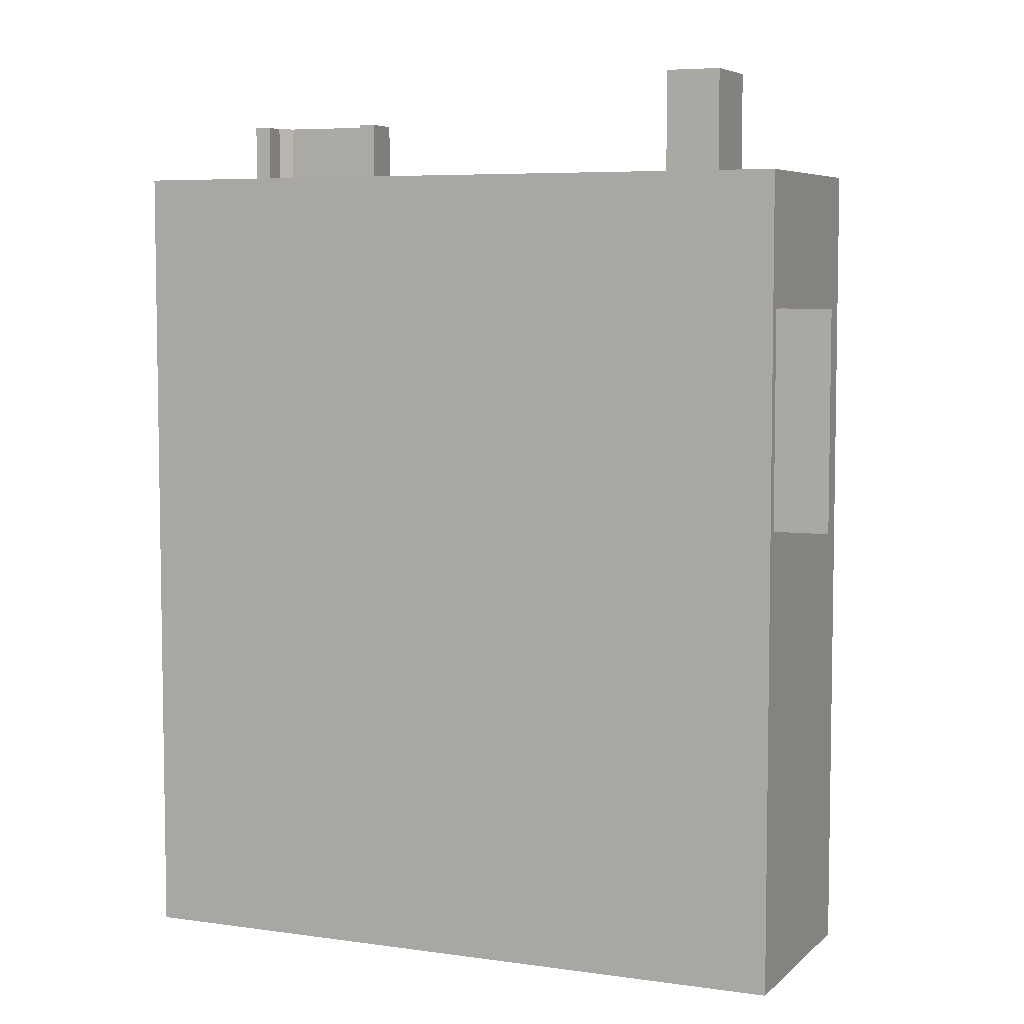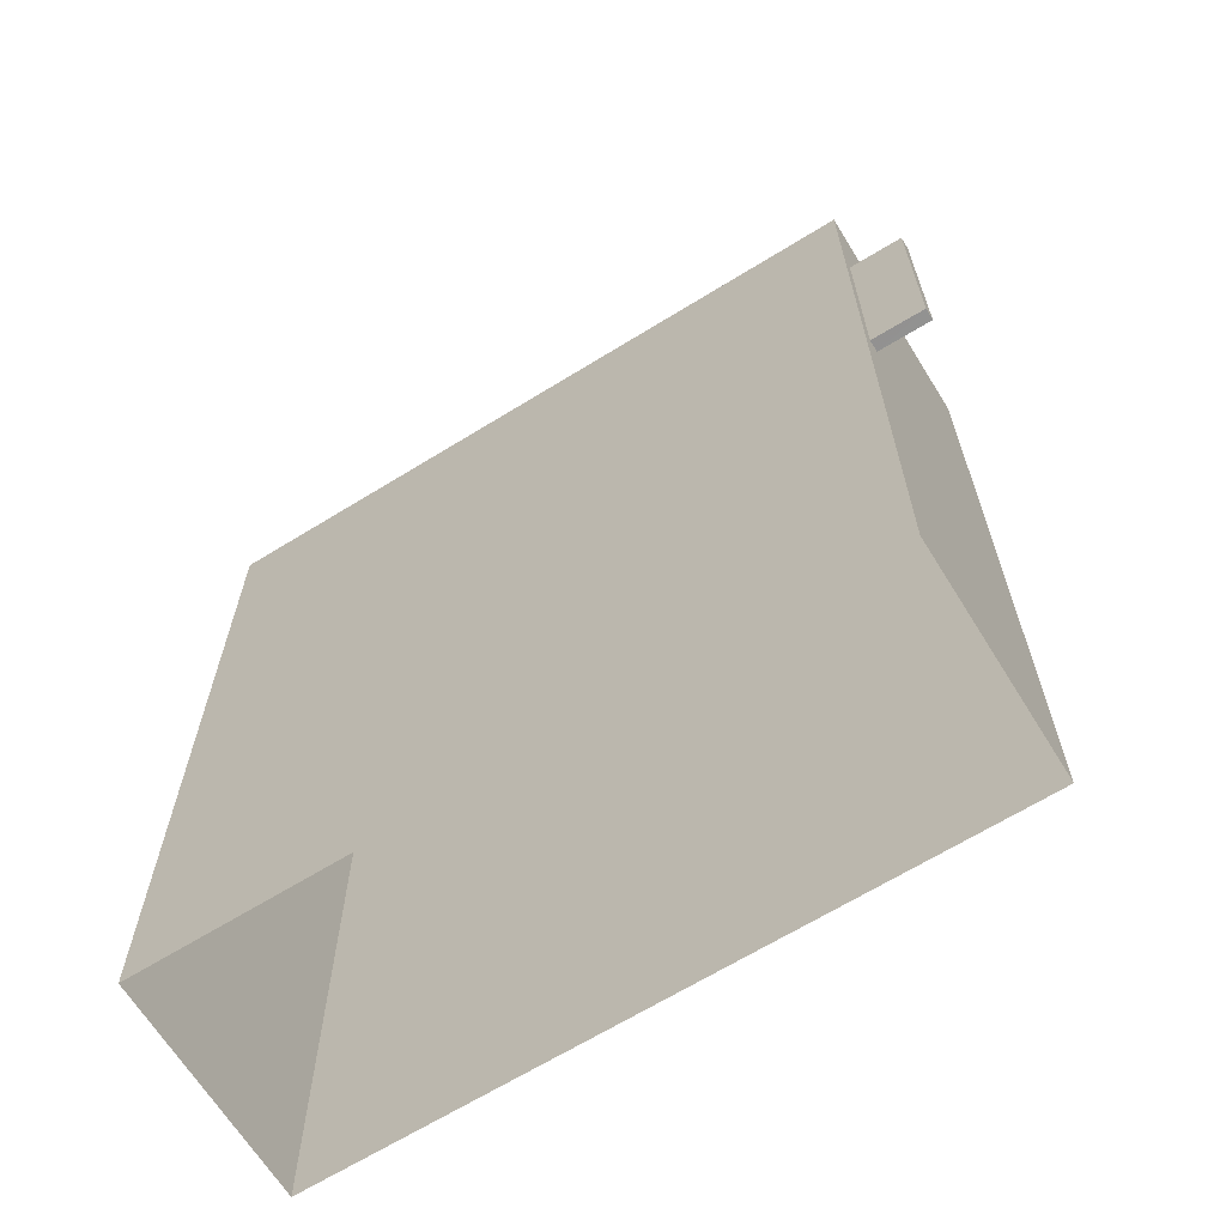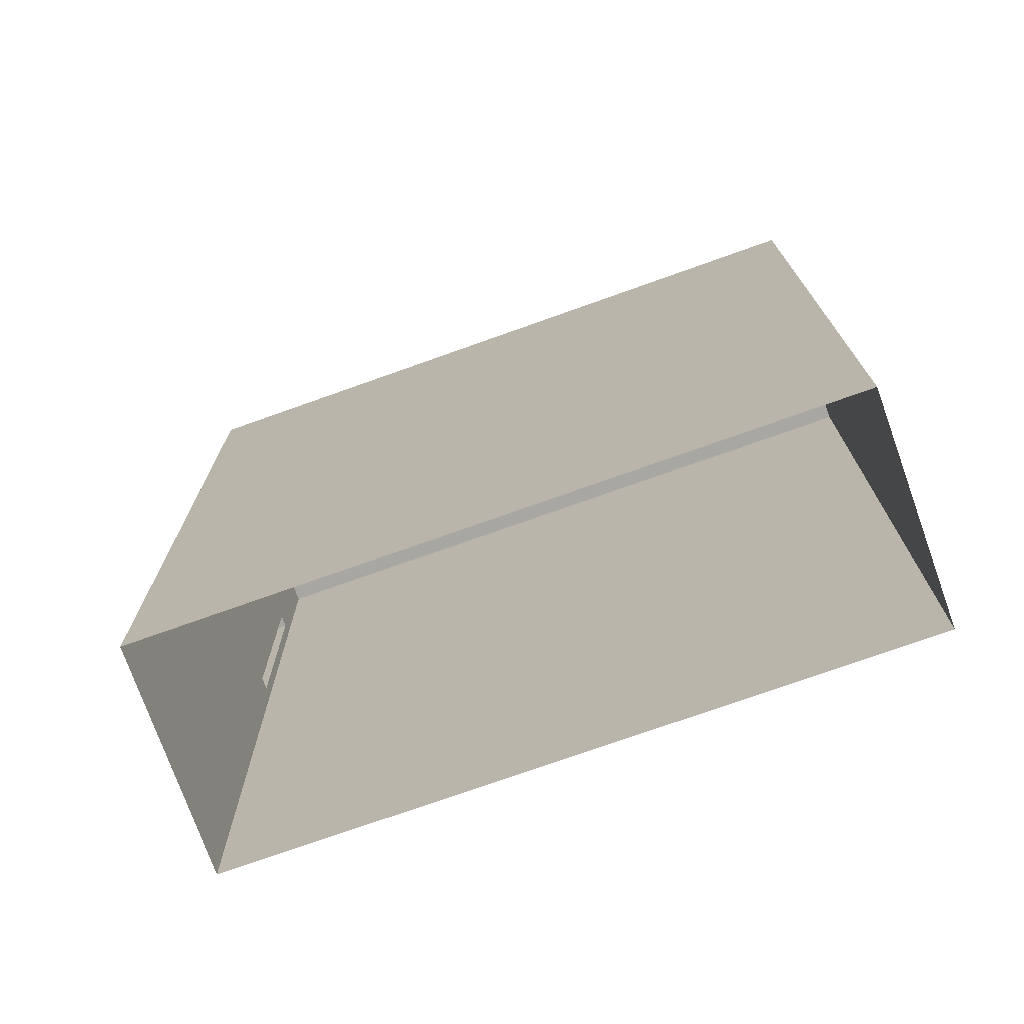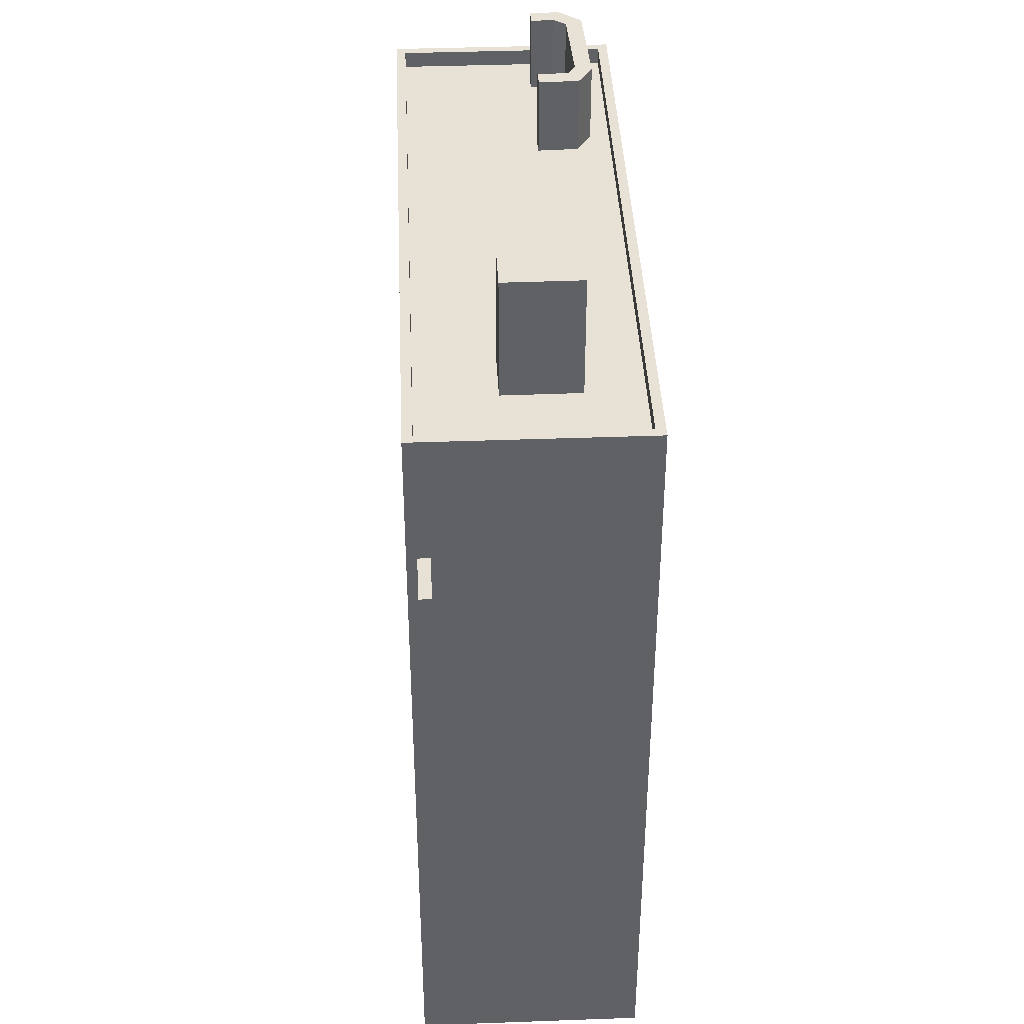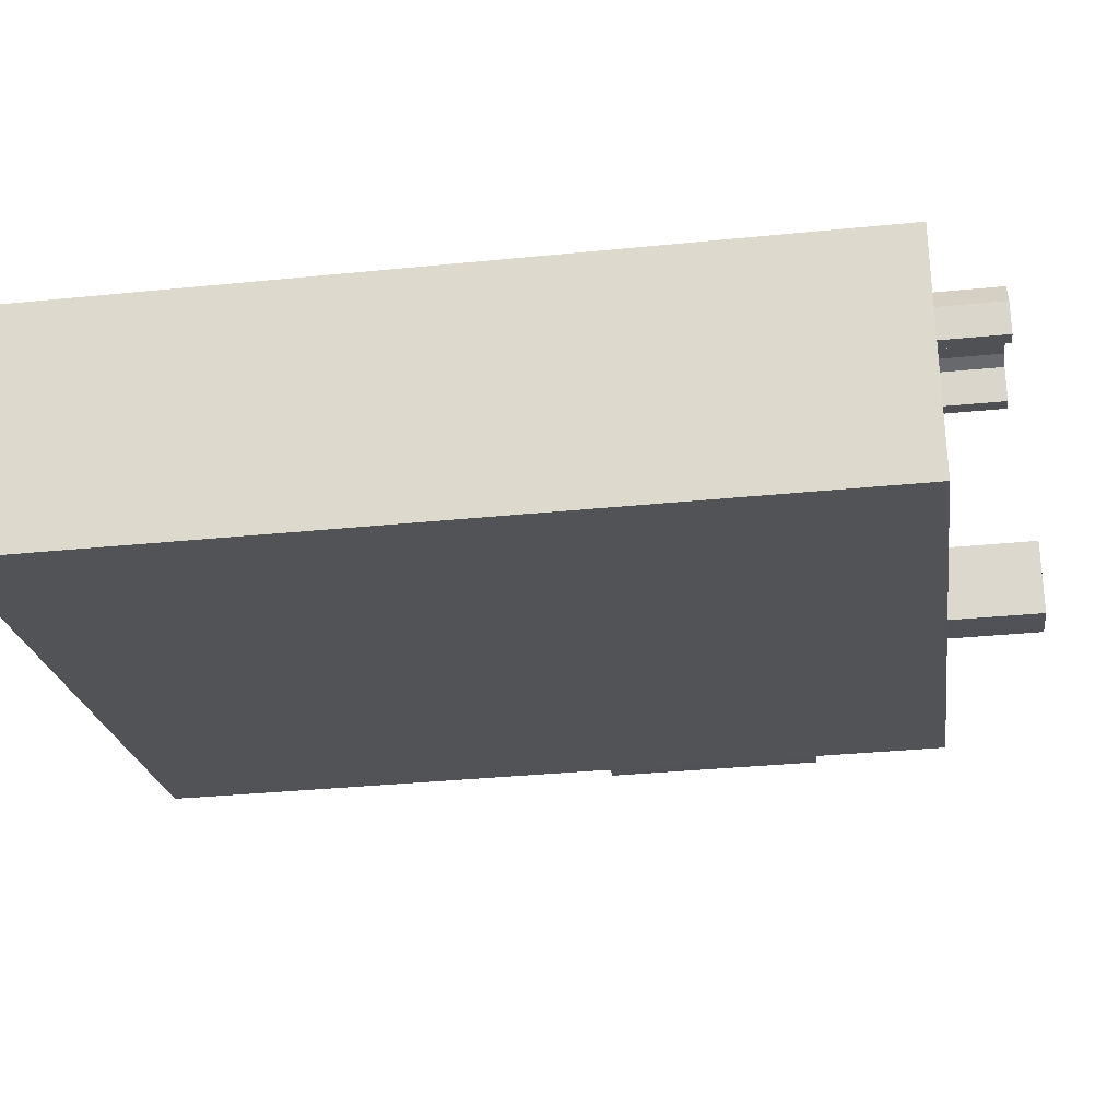
<metadata>
{"format":"obj","ext":"obj","renderer":"f3d","projection":"perspective","resolution":1024,"background":"white","views":[{"elev":6.0,"azim":35.4,"up":"+Z"},{"elev":-66.1,"azim":43.7,"up":"+Z"},{"elev":-74.4,"azim":-148.5,"up":"+Z"},{"elev":40.2,"azim":99.3,"up":"+Z"},{"elev":-33.7,"azim":-82.2,"up":"+Y"}]}
</metadata>
<code>
v 1.234e+04 -1.514e+04 18.64
v 1.235e+04 -1.513e+04 18.64
v 1.235e+04 -1.514e+04 18.64
v 1.234e+04 -1.514e+04 18.64
v 1.235e+04 -1.514e+04 28.24
v 1.235e+04 -1.514e+04 28.24
v 1.235e+04 -1.514e+04 28.24
v 1.235e+04 -1.514e+04 28.24
v 1.235e+04 -1.514e+04 32.74
v 1.235e+04 -1.514e+04 32.74
v 1.235e+04 -1.514e+04 32.74
v 1.235e+04 -1.514e+04 32.74
v 1.234e+04 -1.514e+04 35.5
v 1.234e+04 -1.514e+04 35.5
v 1.234e+04 -1.514e+04 35.5
v 1.235e+04 -1.514e+04 35.5
v 1.235e+04 -1.513e+04 35.5
v 1.235e+04 -1.514e+04 35.5
v 1.234e+04 -1.514e+04 35.5
v 1.235e+04 -1.513e+04 35.5
v 1.235e+04 -1.514e+04 35.15
v 1.235e+04 -1.514e+04 35.15
v 1.234e+04 -1.514e+04 35.15
v 1.235e+04 -1.514e+04 35.15
v 1.234e+04 -1.514e+04 35.15
v 1.234e+04 -1.514e+04 35.15
v 1.234e+04 -1.514e+04 35.15
v 1.235e+04 -1.514e+04 35.15
v 1.235e+04 -1.514e+04 35.15
v 1.235e+04 -1.514e+04 35.15
v 1.234e+04 -1.514e+04 35.15
v 1.234e+04 -1.514e+04 35.15
v 1.234e+04 -1.514e+04 35.15
v 1.234e+04 -1.514e+04 35.15
v 1.234e+04 -1.514e+04 35.15
v 1.234e+04 -1.514e+04 35.15
v 1.234e+04 -1.514e+04 35.15
v 1.234e+04 -1.514e+04 35.15
v 1.234e+04 -1.514e+04 35.15
v 1.234e+04 -1.514e+04 35.15
v 1.234e+04 -1.514e+04 35.15
v 1.234e+04 -1.514e+04 35.15
v 1.234e+04 -1.514e+04 35.15
v 1.235e+04 -1.514e+04 35.15
v 1.235e+04 -1.514e+04 35.15
v 1.235e+04 -1.514e+04 35.15
v 1.235e+04 -1.513e+04 35.15
v 1.235e+04 -1.514e+04 37.68
v 1.235e+04 -1.514e+04 37.68
v 1.235e+04 -1.514e+04 37.68
v 1.235e+04 -1.514e+04 37.68
v 1.234e+04 -1.514e+04 36.81
v 1.234e+04 -1.514e+04 36.81
v 1.234e+04 -1.514e+04 36.81
v 1.234e+04 -1.514e+04 36.81
v 1.234e+04 -1.514e+04 36.81
v 1.234e+04 -1.514e+04 36.81
v 1.234e+04 -1.514e+04 36.81
v 1.234e+04 -1.514e+04 36.81
v 1.234e+04 -1.514e+04 36.81
v 1.234e+04 -1.514e+04 36.81
v 1.234e+04 -1.514e+04 36.81
v 1.234e+04 -1.514e+04 36.81
v 1.235e+04 -1.513e+04 32.74
v 1.235e+04 -1.513e+04 28.24
f 1 2 3
f 1 4 2
f 5 6 7
f 8 5 7
f 9 10 11
f 9 12 10
f 13 14 15
f 16 17 18
f 16 19 14
f 18 17 20
f 15 14 19
f 19 16 18
f 21 22 23
f 24 21 23
f 22 25 23
f 25 26 23
f 27 22 28
f 23 29 24
f 23 30 29
f 31 28 32
f 30 23 33
f 32 33 34
f 25 22 27
f 26 35 23
f 36 37 38
f 27 28 31
f 33 35 38
f 37 39 40
f 31 32 41
f 41 32 42
f 39 43 40
f 42 32 34
f 40 34 33
f 23 35 33
f 37 40 38
f 40 33 38
f 44 45 30
f 30 45 29
f 46 47 28
f 47 45 44
f 46 22 21
f 46 28 22
f 47 46 45
f 15 20 17
f 13 15 17
f 48 49 50
f 48 51 49
f 52 53 54
f 52 55 53
f 56 57 58
f 59 55 60
f 58 57 61
f 60 62 63
f 62 58 63
f 59 60 63
f 63 58 61
f 60 55 52
f 9 11 6
f 5 9 6
f 6 10 7
f 6 11 10
f 12 7 10
f 12 8 7
f 3 2 5
f 3 8 16
f 16 9 17
f 64 17 9
f 2 65 5
f 12 9 16
f 8 12 16
f 3 5 8
f 3 14 1
f 3 16 14
f 14 4 1
f 14 13 4
f 65 4 13
f 13 17 64
f 65 2 4
f 65 13 64
f 9 65 64
f 9 5 65
f 18 47 44
f 18 20 47
f 33 19 30
f 30 18 44
f 30 19 18
f 19 33 32
f 15 19 32
f 32 28 15
f 28 47 20
f 28 20 15
f 46 50 49
f 46 21 50
f 51 46 49
f 51 45 46
f 48 45 51
f 48 29 45
f 24 48 50
f 50 21 24
f 29 48 24
f 55 59 41
f 42 55 41
f 59 63 31
f 41 59 31
f 31 61 27
f 31 63 61
f 26 25 61
f 35 26 57
f 25 27 61
f 26 61 57
f 57 56 38
f 35 57 38
f 56 58 36
f 38 56 36
f 58 62 37
f 36 58 37
f 37 60 39
f 37 62 60
f 39 52 43
f 39 60 52
f 43 54 40
f 43 52 54
f 54 53 34
f 40 54 34
f 53 55 42
f 34 53 42

</code>
